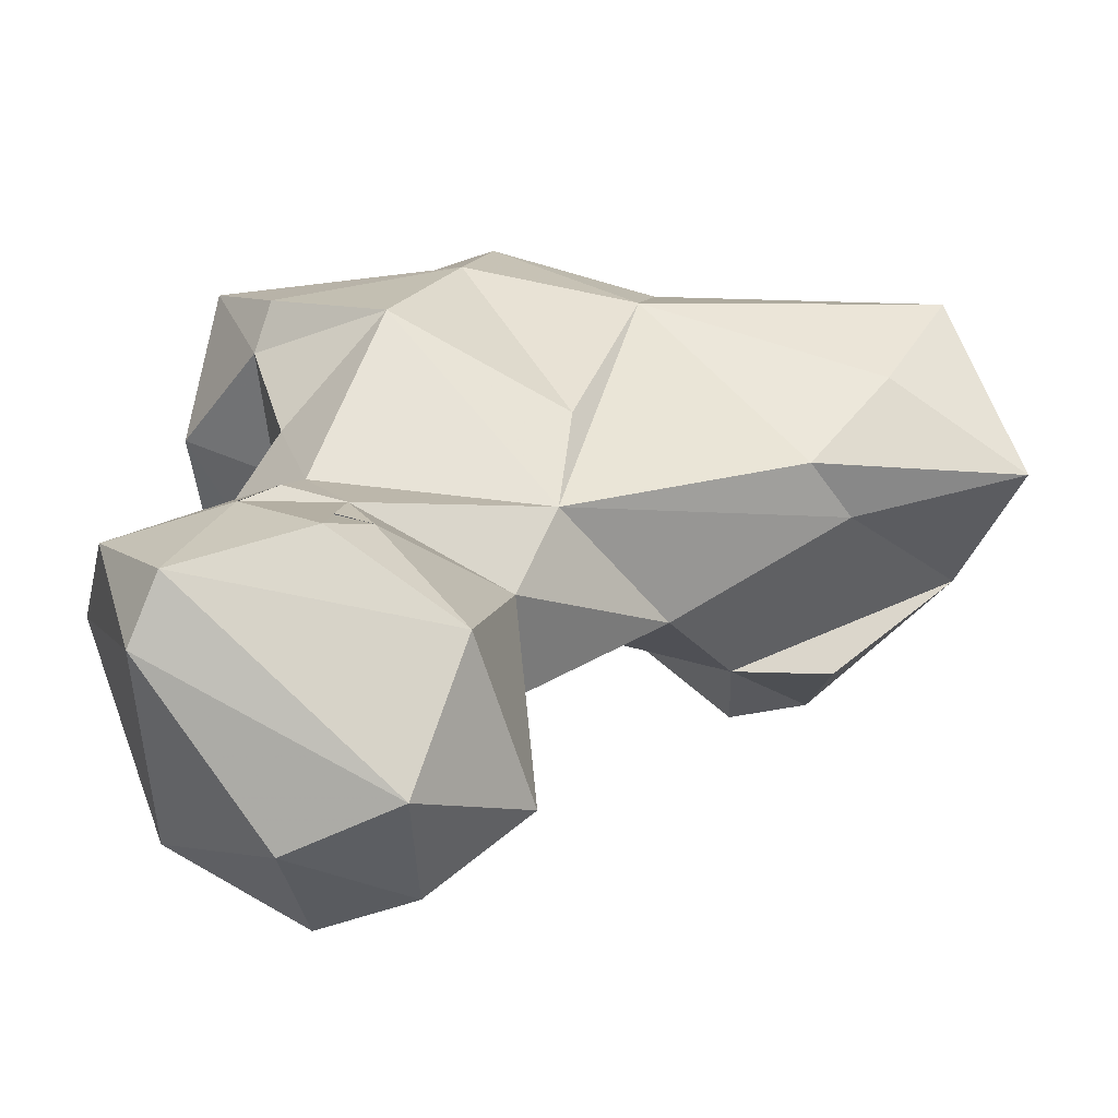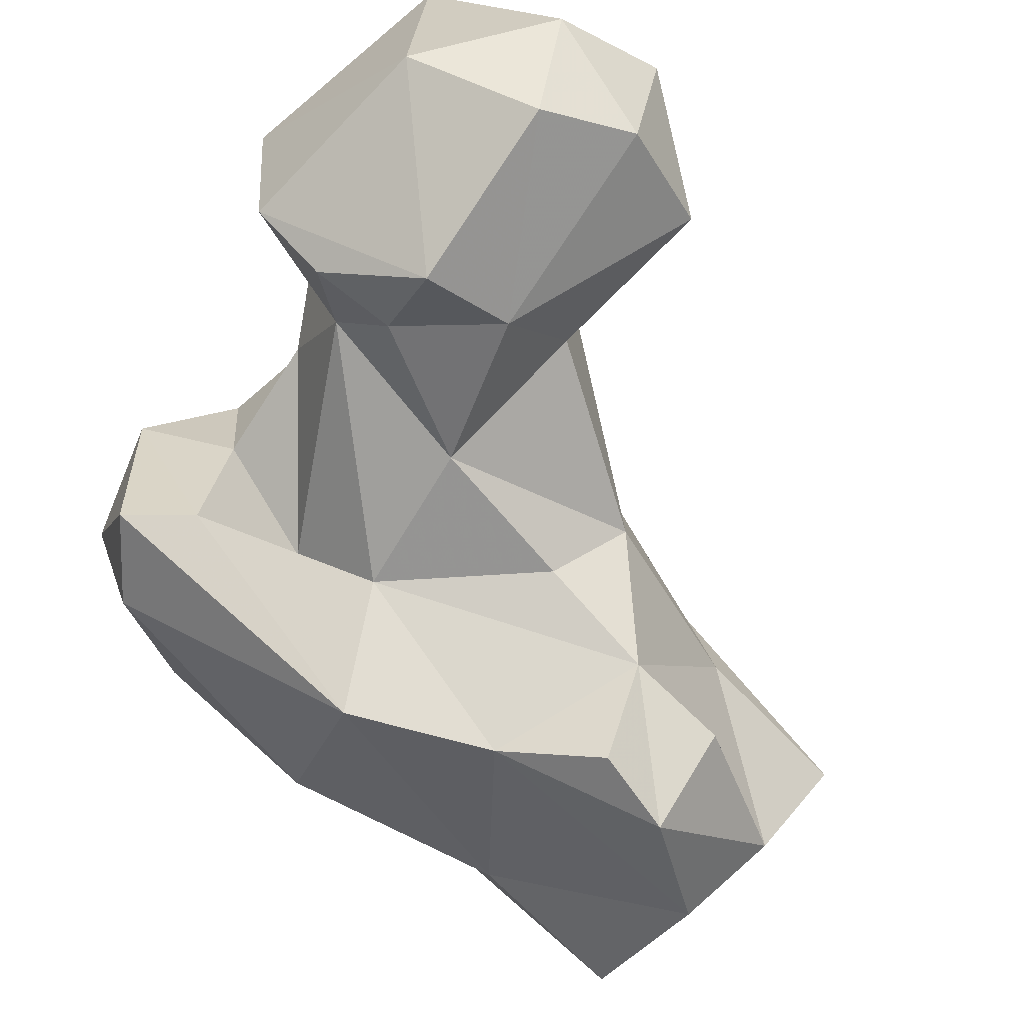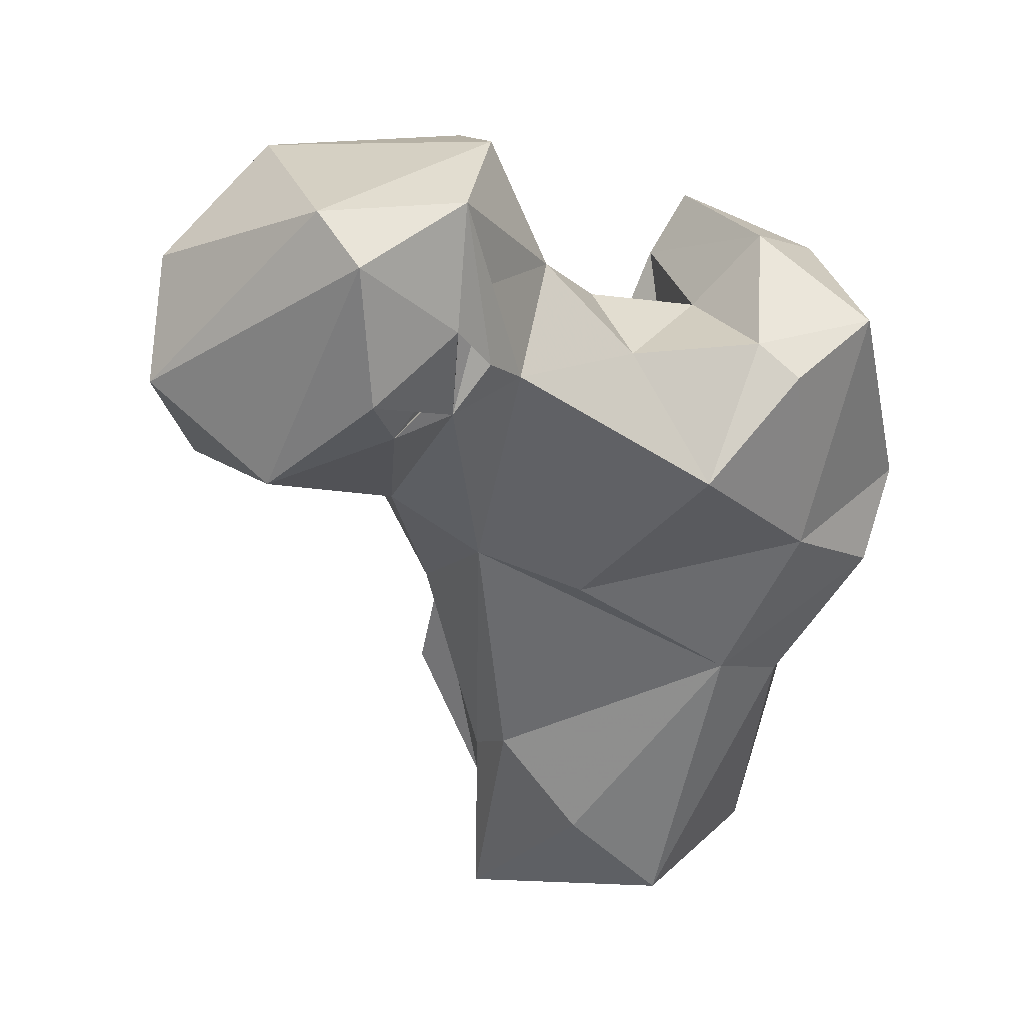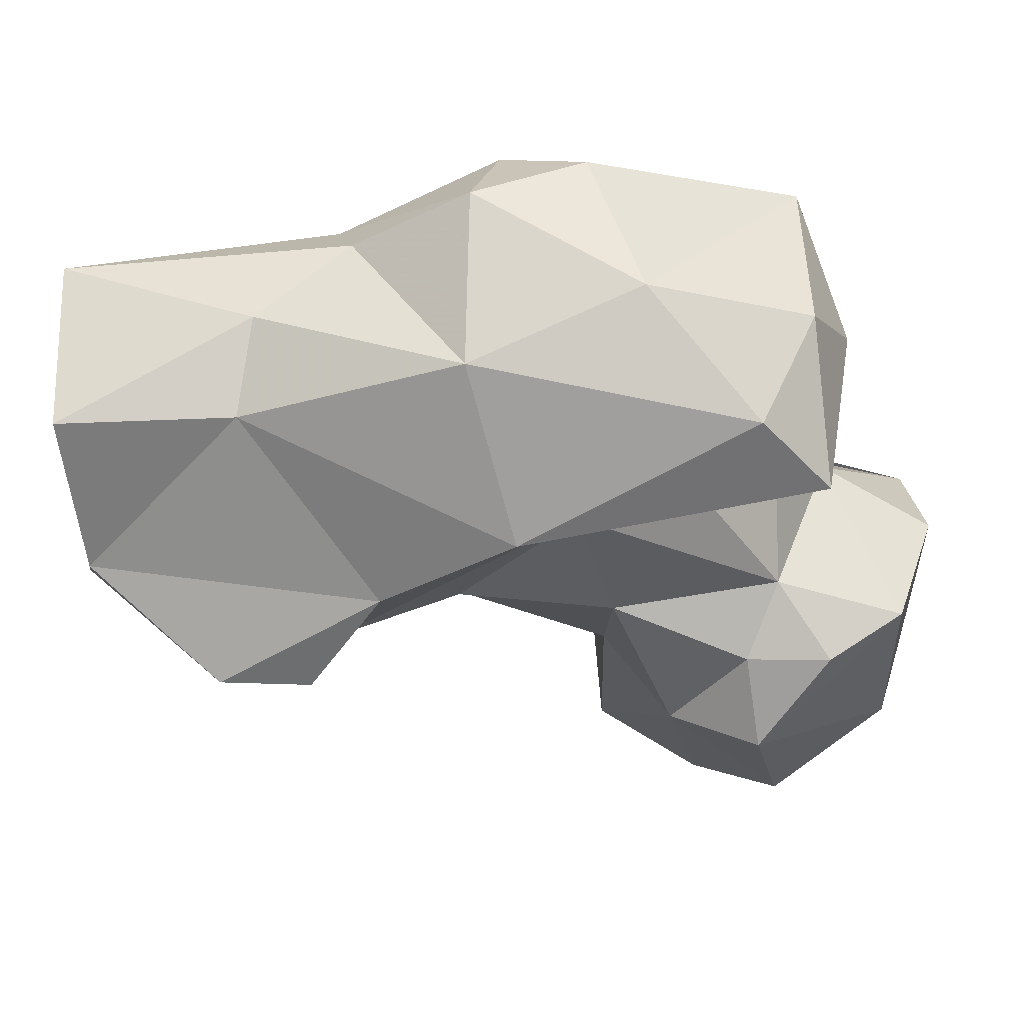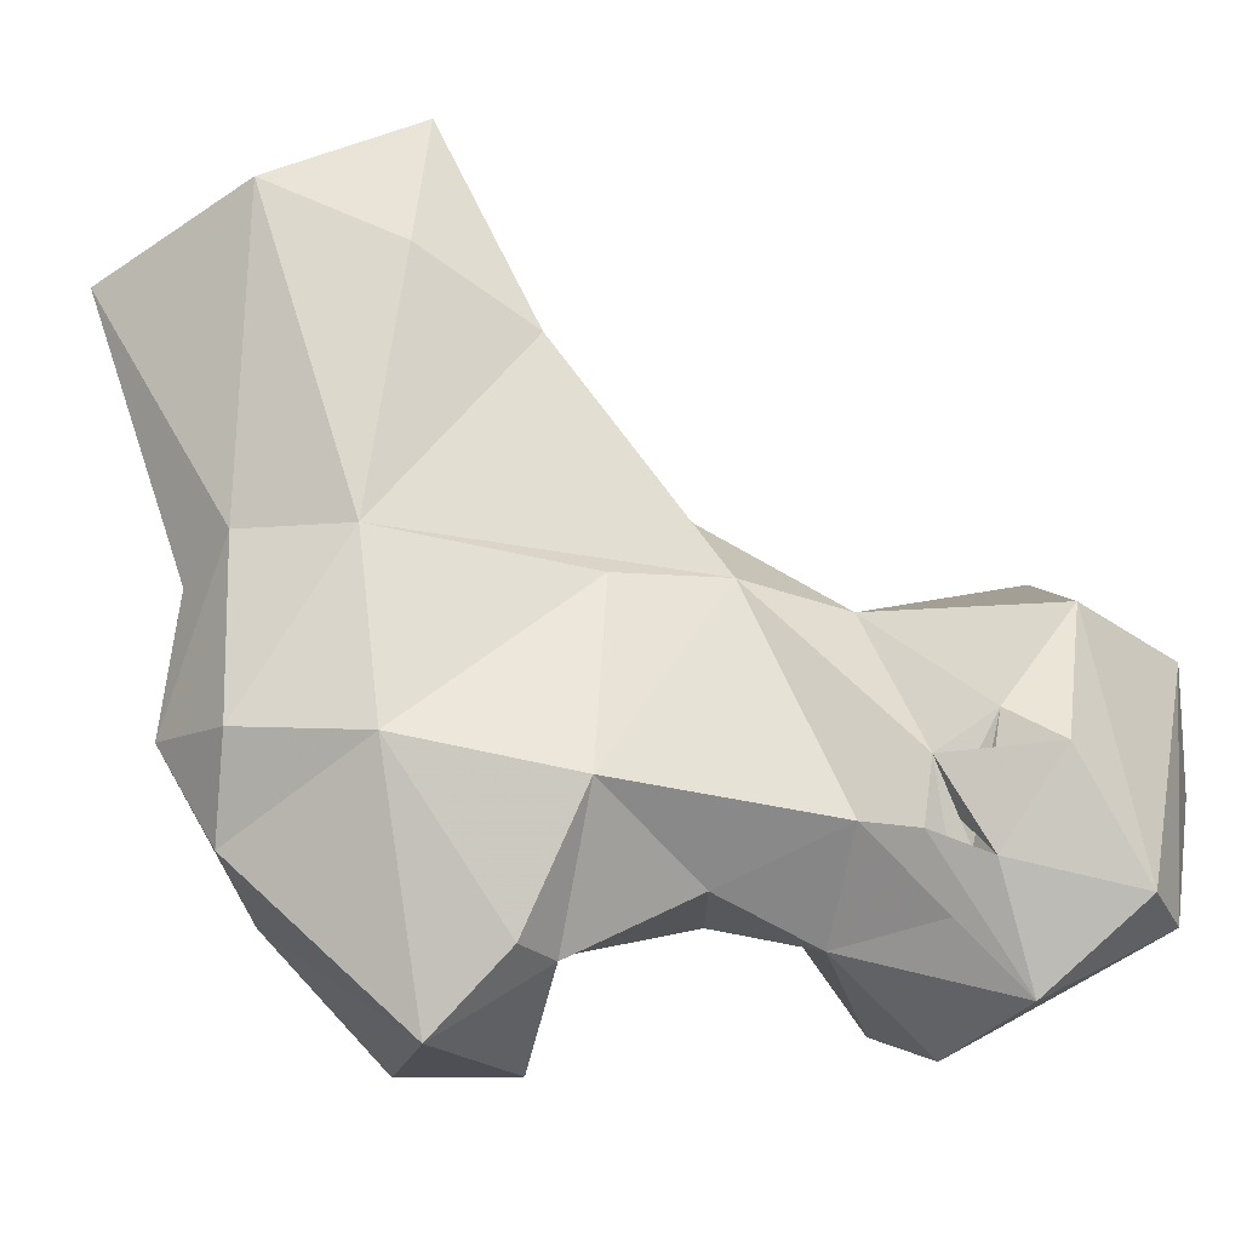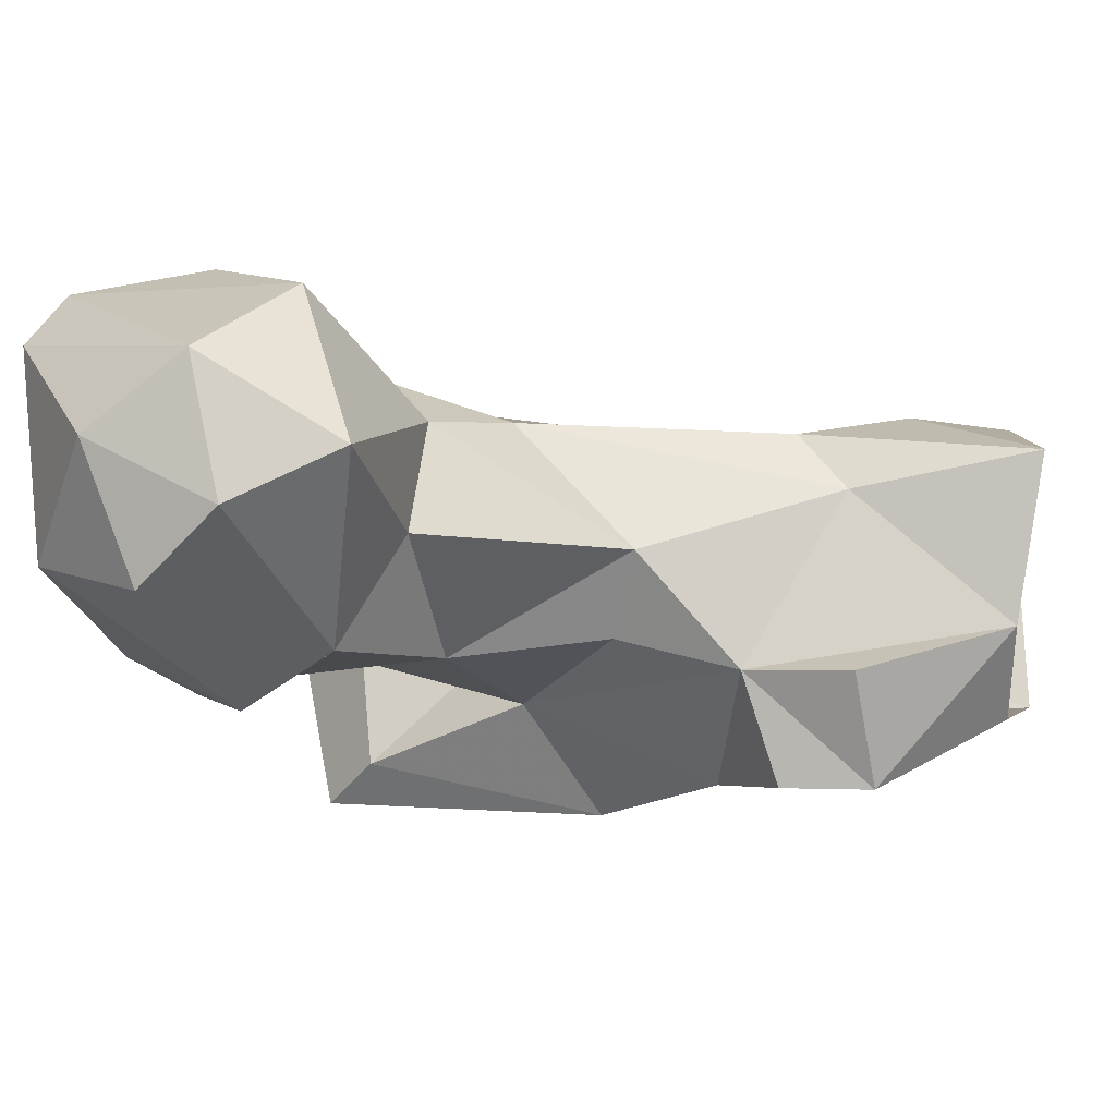
<metadata>
{"format":"obj","ext":"obj","renderer":"f3d","projection":"perspective","resolution":1024,"background":"white","views":[{"elev":25.5,"azim":70.3,"up":"+Y"},{"elev":-73.7,"azim":38.4,"up":"+Y"},{"elev":32.5,"azim":152.4,"up":"+Z"},{"elev":-30.4,"azim":-96.0,"up":"+Y"},{"elev":78.8,"azim":-29.6,"up":"+Y"},{"elev":-28.0,"azim":96.0,"up":"+Y"}]}
</metadata>
<code>
v 42.35 138 4.136
v 52.94 143.4 3.228
v 27.62 145.9 0.462
v 61 159 -0.3731
v 25.33 163.4 0.07456
v 59.46 156.4 19.28
v 42.87 172 1.266
v 52.46 168.5 12.26
v 21.47 156.1 19.78
v 25.72 170.3 28.19
v 25.41 146.5 18.68
v 59.29 163.2 24.13
v 19.55 164.3 29.33
v 48.37 128.3 18.19
v 57.65 137.1 19.63
v 38.71 133.6 34.18
v 55.86 138.6 30.83
v 35.77 173.7 34.08
v 48.81 128.7 27.7
v 62.35 149.2 40.7
v 15.09 147.6 40.7
v 28.41 135 47.19
v 52.7 169.5 47.74
v 62.9 164.2 52.85
v 54.29 143.4 43.58
v 10.91 165.4 40.67
v 17.2 174.8 44.26
v 37.95 144.2 54.65
v 70.71 147.7 62.05
v 10.33 155 58.02
v 11.34 170.6 52.54
v 28.49 177.5 51.53
v 71.34 159.8 60.24
v 53.76 142.3 60.67
v 15.35 142.9 70.03
v 42.22 178.9 63.87
v 18.98 174 75.94
v 28.36 142.3 72.69
v 52.84 146.2 79.26
v 22.52 140.2 78.16
v 31.38 152 60.71
v 29.86 176.7 72.79
v 68.41 136.5 69.23
v 89.25 147 64.35
v 60.56 169.8 77.47
v 87.99 165.7 69.9
v 69.01 170.8 75.65
v 58.15 139 76.4
v 32.13 158.1 73.77
v 95.86 154.2 78.32
v 14.55 155.5 75.79
v 65.48 131.9 78.71
v 90.5 140.7 75.89
v 76.06 171.5 75.09
v 32.2 172 75.41
v 45.3 157.9 78.16
v 46.44 169 76.32
v 79.32 173.9 80.73
v 84.52 135.5 84.61
v 71.53 171.2 78.08
v 56.1 138.4 85.43
v 24.95 160.2 81.81
v 67.81 168.9 79.25
v 64.97 171.6 80.92
v 53.3 161.9 85.48
v 69.07 172.5 86.05
v 72.48 172.1 79.62
v 91.29 148.3 89.2
v 79.31 171.9 95.41
v 64.13 169.2 88.72
v 66.11 168.9 98.28
v 80.74 165.2 99
v 76.73 142.8 96.53
v 54.44 143.8 93.6
v 57.51 157.4 98.67
f 72 75 73
f 73 75 74
f 68 72 73
f 65 75 71
f 66 71 69
f 50 72 68
f 52 59 73
f 52 73 74
f 39 61 74
f 58 66 69
f 64 66 70
f 47 64 70
f 64 71 66
f 53 68 59
f 45 63 71
f 45 70 63
f 45 71 64
f 46 69 50
f 45 65 70
f 54 66 67
f 46 58 69
f 56 65 57
f 39 65 56
f 60 67 66
f 54 63 70
f 37 51 62
f 47 58 67
f 47 63 66
f 47 70 71
f 54 60 63
f 45 64 47
f 45 57 65
f 40 62 51
f 71 75 72
f 38 62 40
f 38 49 62
f 37 55 42
f 1 16 11
f 49 56 57
f 59 68 73
f 49 57 55
f 36 57 45
f 35 40 51
f 33 47 54
f 14 15 17
f 10 26 27
f 31 37 32
f 46 54 58
f 39 56 41
f 11 22 21
f 38 41 49
f 43 44 53
f 50 68 53
f 33 54 46
f 43 53 59
f 30 35 51
f 36 55 57
f 44 50 53
f 20 29 34
f 44 46 50
f 30 51 37
f 24 47 33
f 22 28 38
f 24 36 45
f 54 70 66
f 29 44 43
f 23 36 24
f 29 33 44
f 26 31 27
f 29 43 34
f 28 41 38
f 43 52 48
f 22 38 40
f 6 24 20
f 22 40 35
f 28 34 39
f 37 62 55
f 20 34 25
f 20 33 29
f 24 45 47
f 25 34 28
f 41 56 49
f 47 66 58
f 27 31 32
f 50 69 72
f 21 30 26
f 12 18 24
f 21 22 35
f 18 27 32
f 6 20 17
f 17 20 25
f 20 24 33
f 13 21 26
f 33 46 44
f 49 55 62
f 10 27 18
f 1 11 3
f 47 67 60
f 2 15 14
f 14 19 16
f 23 32 36
f 6 12 24
f 65 74 75
f 54 67 58
f 16 19 17
f 18 32 23
f 9 21 13
f 30 37 31
f 3 11 9
f 16 17 28
f 52 74 61
f 32 42 36
f 14 17 19
f 69 71 72
f 7 18 8
f 1 14 16
f 3 9 5
f 39 48 61
f 18 23 24
f 4 8 12
f 7 10 18
f 32 37 42
f 2 17 15
f 16 28 22
f 47 71 63
f 21 35 30
f 2 6 17
f 17 25 28
f 43 59 52
f 48 52 61
f 5 13 10
f 5 9 13
f 60 66 63
f 36 42 55
f 34 48 39
f 11 16 22
f 39 74 65
f 4 12 6
f 34 43 48
f 5 10 7
f 28 39 41
f 26 30 31
f 9 11 21
f 1 2 14
f 2 4 6
f 10 13 26
f 47 60 54
f 8 18 12
f 65 71 70
f 4 7 8

</code>
